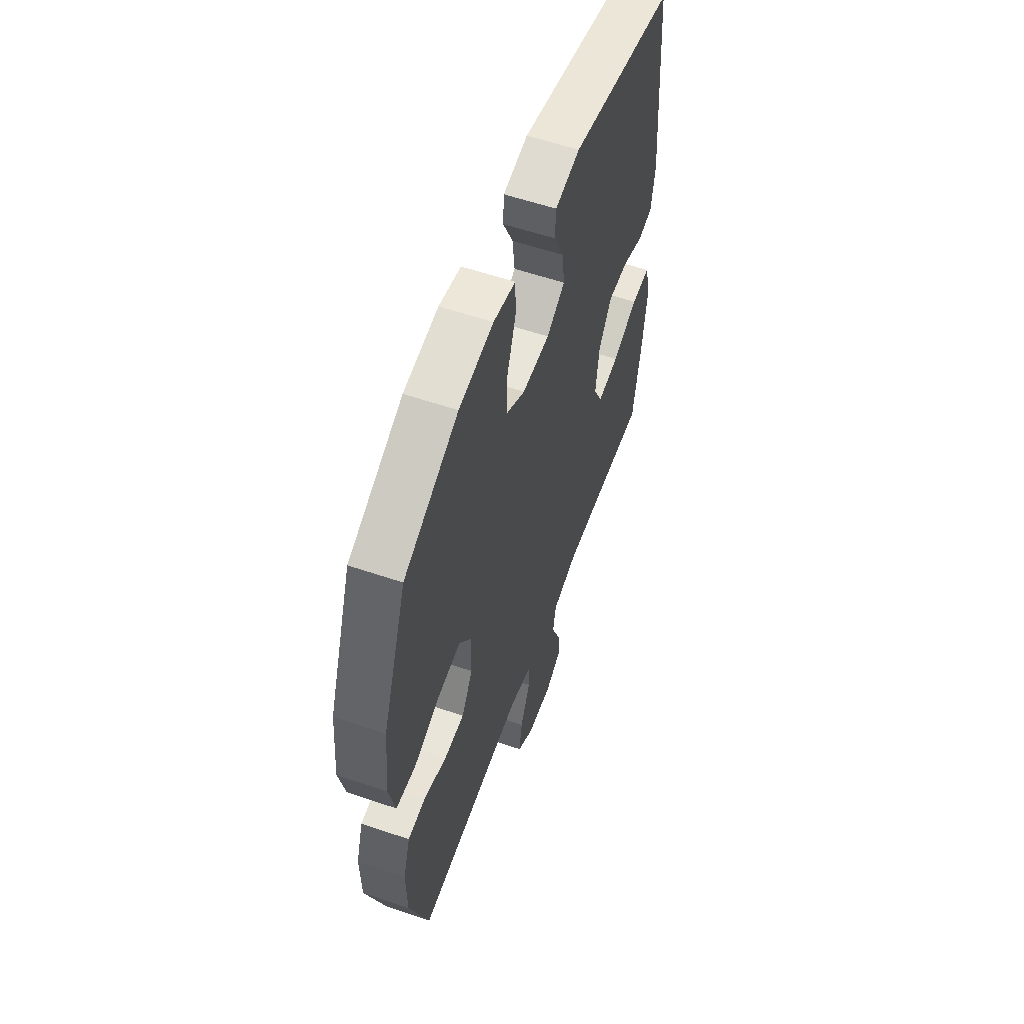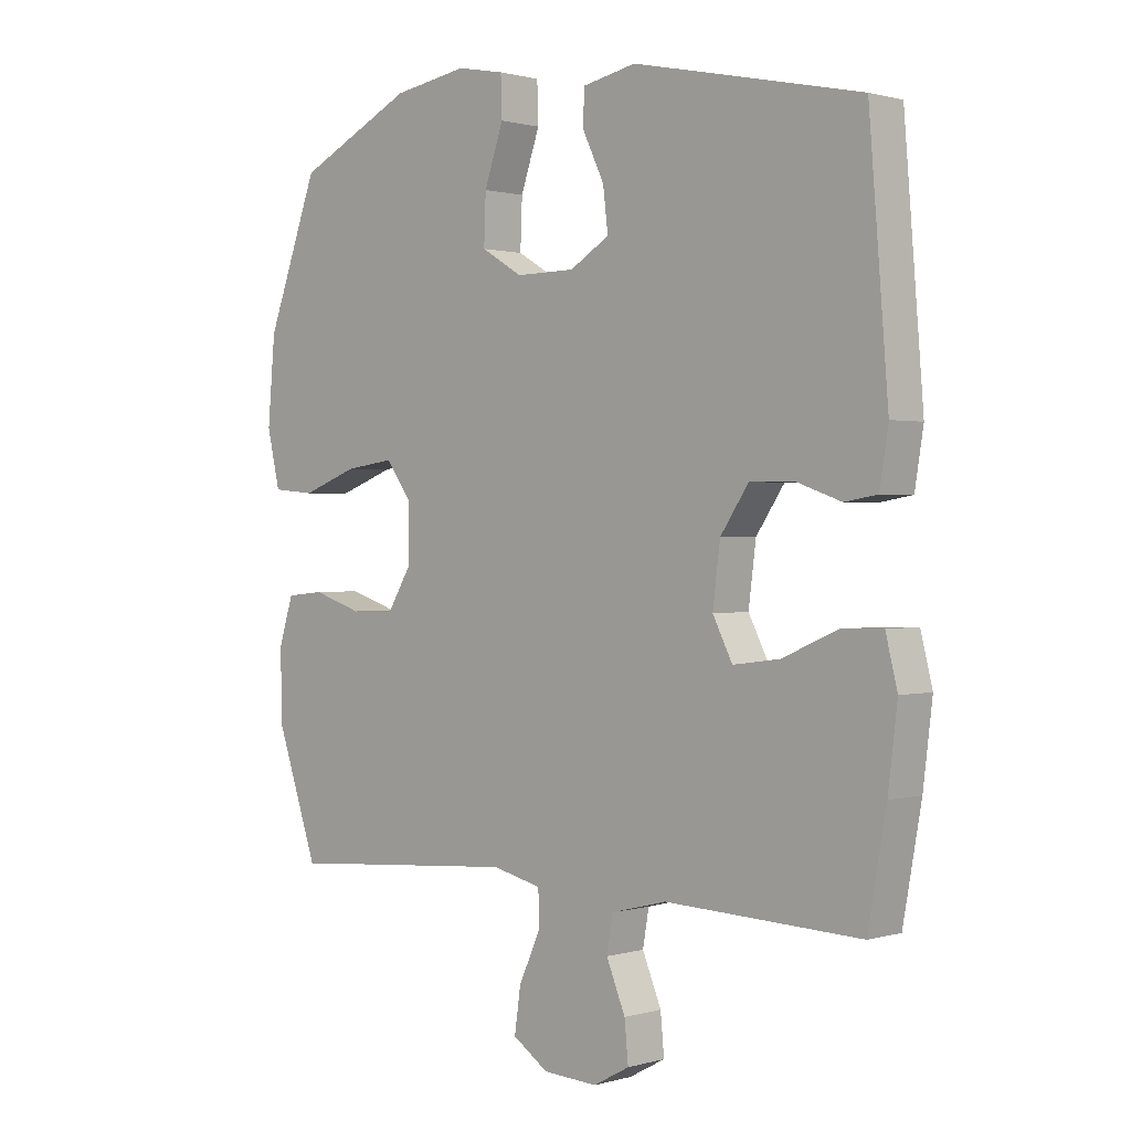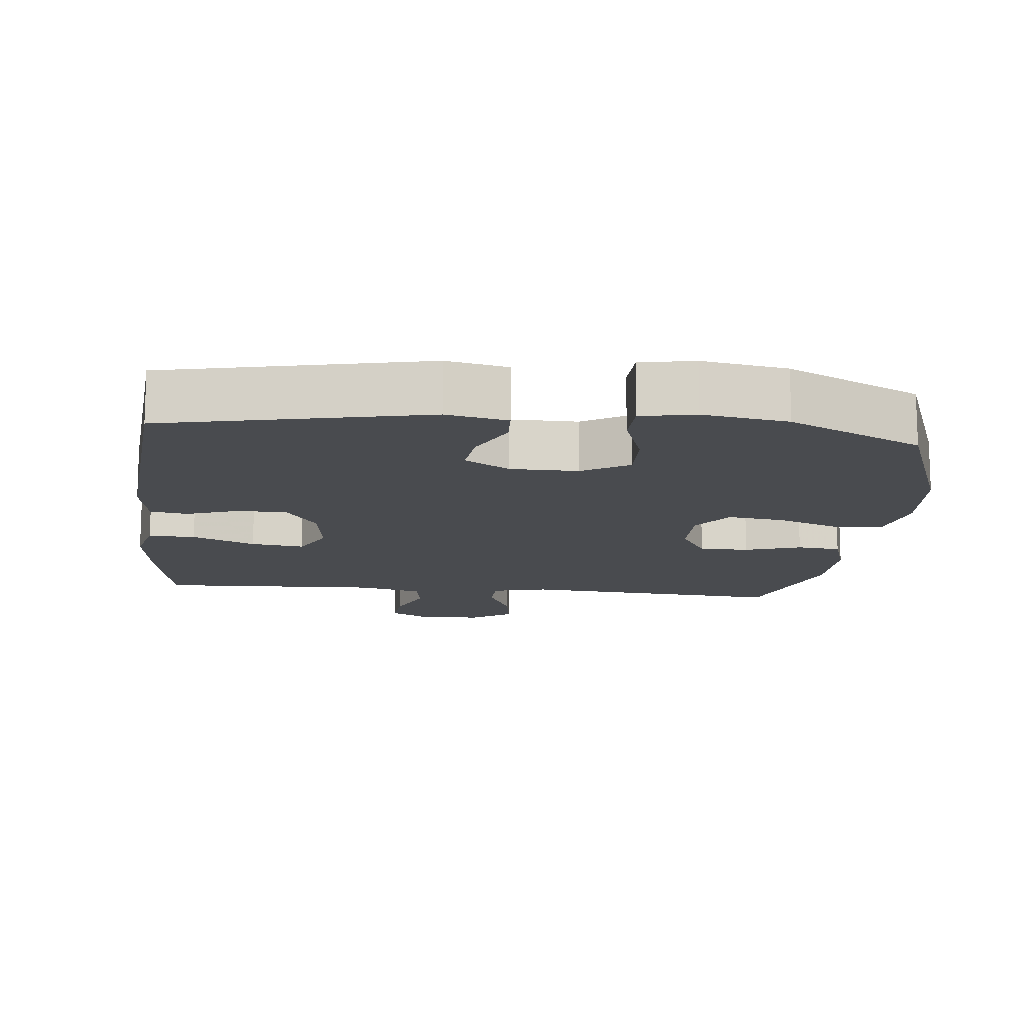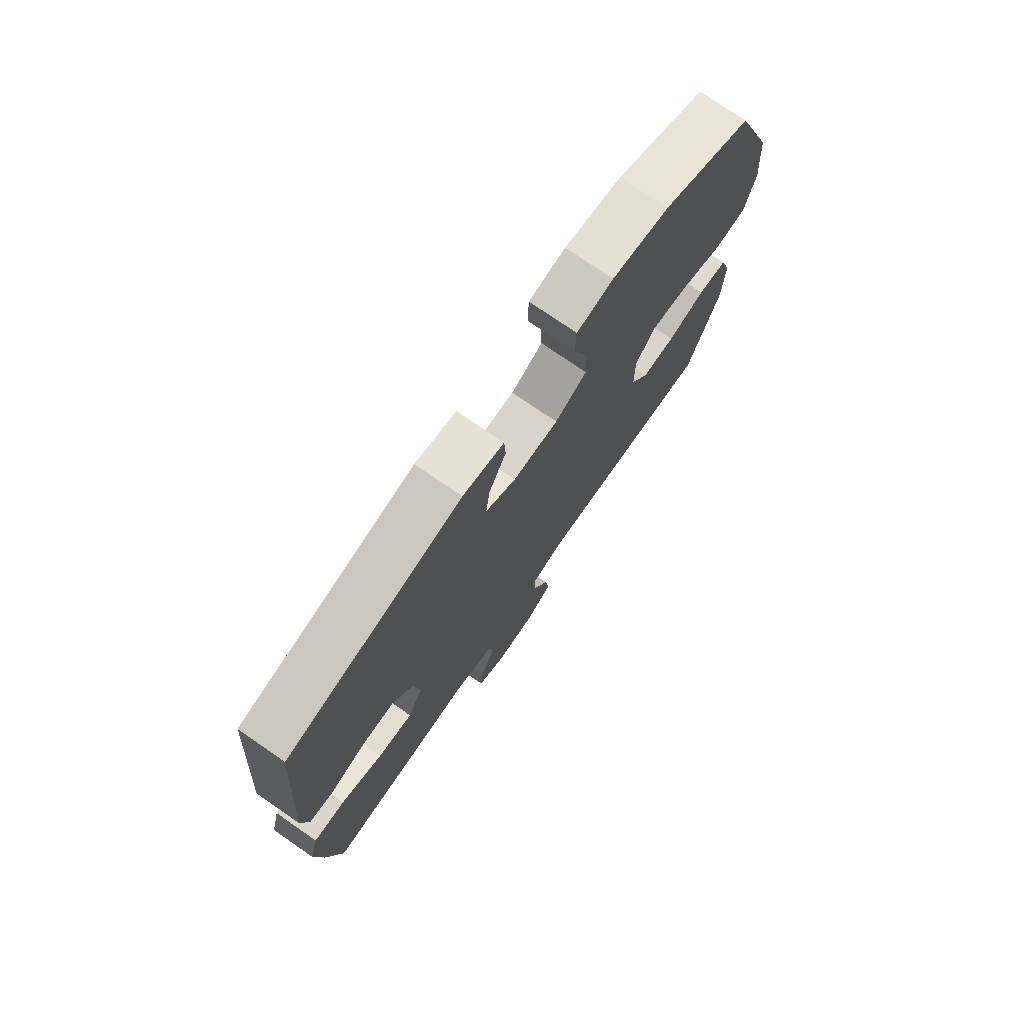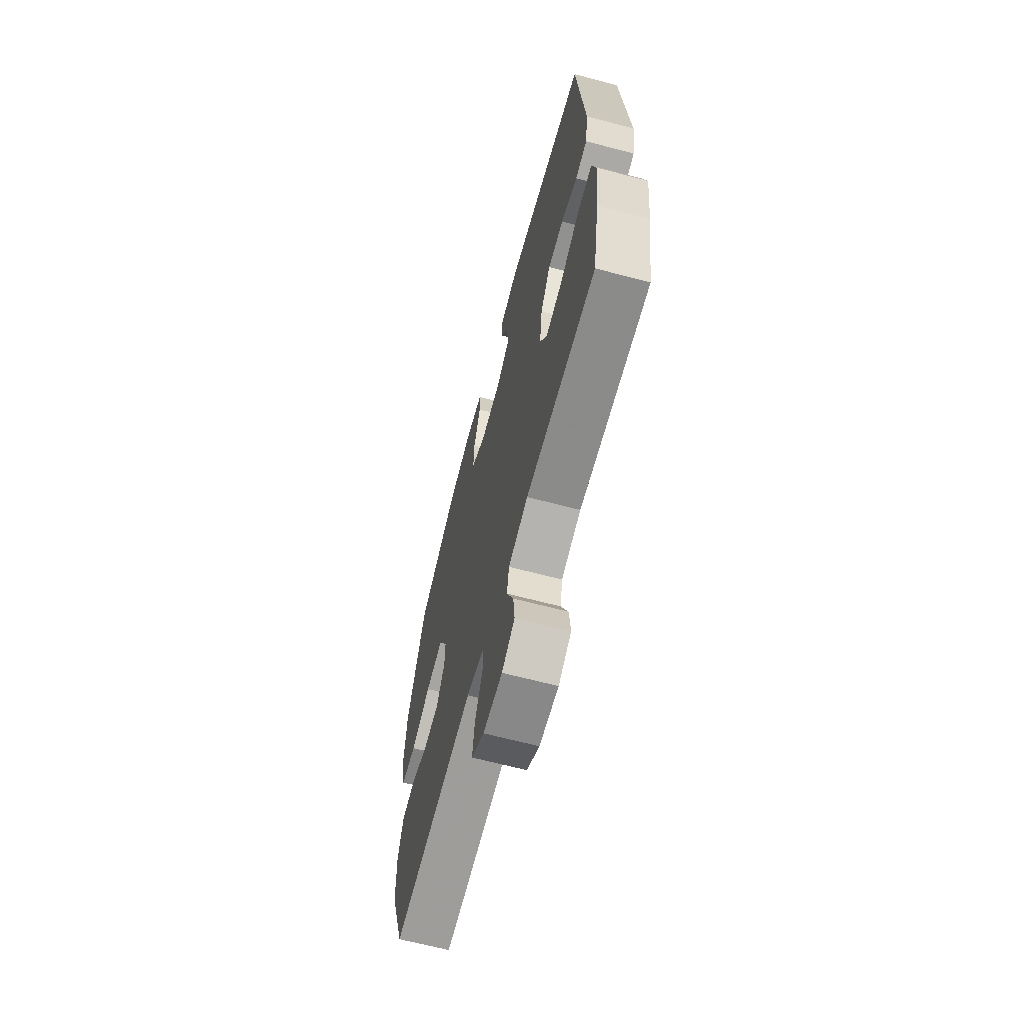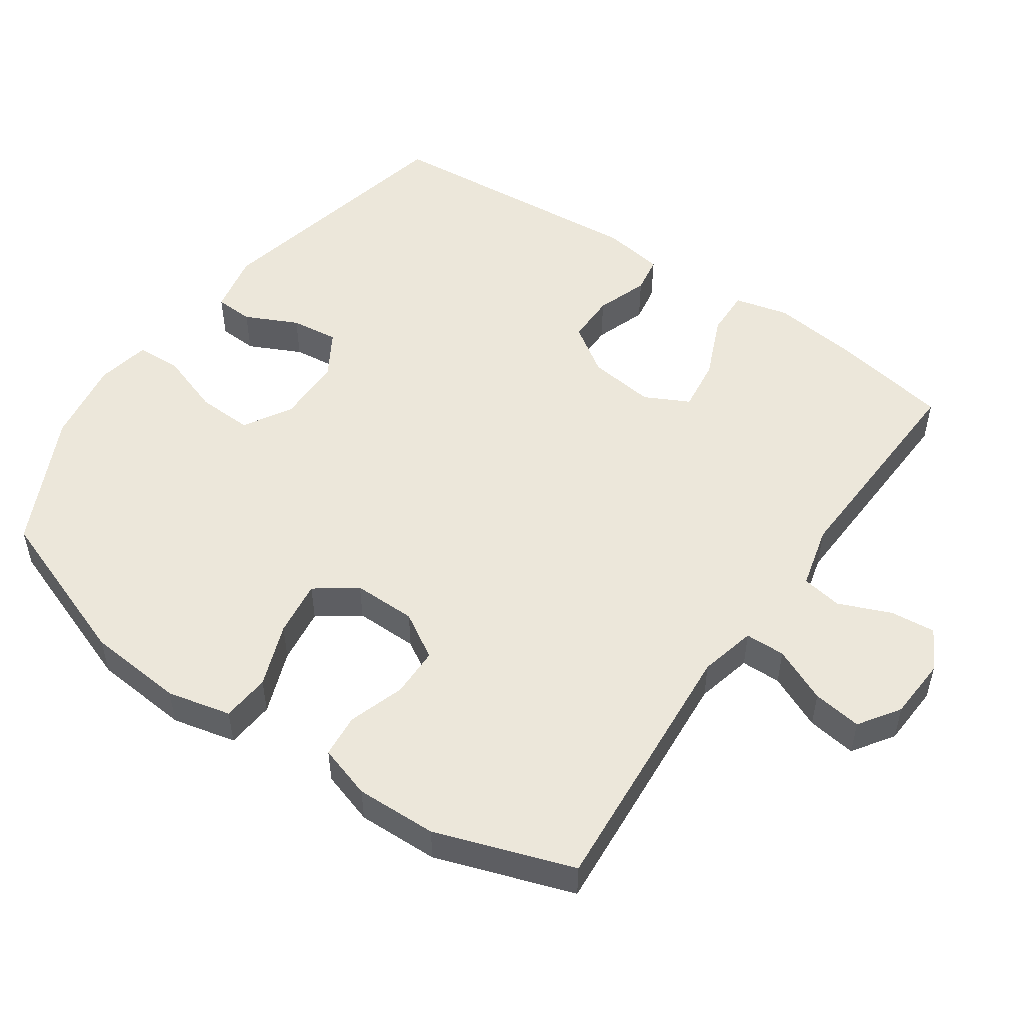
<metadata>
{"format":"obj","ext":"obj","renderer":"f3d","projection":"perspective","resolution":1024,"background":"white","views":[{"elev":57.3,"azim":109.6,"up":"+Z"},{"elev":0.9,"azim":-136.4,"up":"+Z"},{"elev":-13.7,"azim":-6.0,"up":"+Y"},{"elev":75.5,"azim":-55.4,"up":"+Z"},{"elev":-66.0,"azim":-104.8,"up":"+Z"},{"elev":51.5,"azim":124.7,"up":"+Y"}]}
</metadata>
<code>
v 0.5 0.07 -0.5
v 0.122 0.07 -0.471
v 0.042 0.07 -0.49
v 0.041 0.07 -0.547
v 0.076 0.07 -0.625
v 0.086 0.07 -0.695
v 0.028 0.07 -0.734
v -0.06 0.07 -0.739
v -0.119 0.07 -0.707
v -0.113 0.07 -0.643
v -0.082 0.07 -0.568
v -0.092 0.07 -0.51
v -0.182 0.07 -0.487
v -0.5 0.07 -0.5
v -0.53 0.07 -0.332
v -0.545 0.07 -0.208
v -0.526 0.07 -0.131
v -0.459 0.07 -0.133
v -0.369 0.07 -0.172
v -0.293 0.07 -0.182
v -0.261 0.07 -0.119
v -0.273 0.07 -0.024
v -0.319 0.07 0.044
v -0.39 0.07 0.044
v -0.464 0.07 0.018
v -0.517 0.07 0.027
v -0.531 0.07 0.114
v -0.5 0.07 0.5
v -0.129 0.07 0.58
v -0.042 0.07 0.562
v -0.039 0.07 0.507
v -0.075 0.07 0.432
v -0.083 0.07 0.364
v -0.019 0.07 0.325
v 0.077 0.07 0.324
v 0.144 0.07 0.364
v 0.141 0.07 0.443
v 0.11 0.07 0.533
v 0.112 0.07 0.598
v 0.189 0.07 0.613
v 0.31 0.07 0.593
v 0.5 0.07 0.5
v 0.584 0.07 0.272
v 0.596 0.07 0.134
v 0.575 0.07 0.043
v 0.506 0.07 0.037
v 0.415 0.07 0.071
v 0.335 0.07 0.082
v 0.293 0.07 0.024
v 0.294 0.07 -0.066
v 0.333 0.07 -0.131
v 0.404 0.07 -0.132
v 0.484 0.07 -0.106
v 0.546 0.07 -0.112
v 0.57 0.07 -0.188
v 0.567 0.07 -0.304
v 0.5 0 -0.5
v 0.122 0 -0.471
v 0.042 0 -0.49
v 0.041 0 -0.547
v 0.076 0 -0.625
v 0.086 0 -0.695
v 0.028 0 -0.734
v -0.06 0 -0.739
v -0.119 0 -0.707
v -0.113 0 -0.643
v -0.082 0 -0.568
v -0.092 0 -0.51
v -0.182 0 -0.487
v -0.5 0 -0.5
v -0.53 0 -0.332
v -0.545 0 -0.208
v -0.526 0 -0.131
v -0.459 0 -0.133
v -0.369 0 -0.172
v -0.293 0 -0.182
v -0.261 0 -0.119
v -0.273 0 -0.024
v -0.319 0 0.044
v -0.39 0 0.044
v -0.464 0 0.018
v -0.517 0 0.027
v -0.531 0 0.114
v -0.5 0 0.5
v -0.129 0 0.58
v -0.042 0 0.562
v -0.039 0 0.507
v -0.075 0 0.432
v -0.083 0 0.364
v -0.019 0 0.325
v 0.077 0 0.324
v 0.144 0 0.364
v 0.141 0 0.443
v 0.11 0 0.533
v 0.112 0 0.598
v 0.189 0 0.613
v 0.31 0 0.593
v 0.5 0 0.5
v 0.584 0 0.272
v 0.596 0 0.134
v 0.575 0 0.043
v 0.506 0 0.037
v 0.415 0 0.071
v 0.335 0 0.082
v 0.293 0 0.024
v 0.294 0 -0.066
v 0.333 0 -0.131
v 0.404 0 -0.132
v 0.484 0 -0.106
v 0.546 0 -0.112
v 0.57 0 -0.188
v 0.567 0 -0.304
f 55 56 1 2
f 52 53 54 55
f 51 52 55 2
f 50 51 2 3
f 49 50 3
f 44 45 46 47
f 44 47 48
f 43 44 48
f 42 43 48
f 41 42 48 49
f 37 38 39 40
f 36 37 40 41
f 29 30 31 32
f 29 32 33
f 28 29 33
f 27 28 33 34
f 24 25 26 27
f 23 24 27 34
f 16 17 18 19
f 16 19 20
f 13 14 15 16
f 12 13 16 20
f 8 9 10 11
f 6 7 8 11
f 4 5 6 11
f 3 4 11 12
f 36 41 49 3
f 22 23 34 35
f 21 22 35 36
f 20 21 36
f 3 12 20 36
f 58 57 112 111
f 111 110 109 108
f 58 111 108 107
f 59 58 107 106
f 59 106 105
f 103 102 101 100
f 104 103 100
f 104 100 99
f 104 99 98
f 105 104 98 97
f 96 95 94 93
f 97 96 93 92
f 88 87 86 85
f 89 88 85
f 89 85 84
f 90 89 84 83
f 83 82 81 80
f 90 83 80 79
f 75 74 73 72
f 76 75 72
f 72 71 70 69
f 76 72 69 68
f 67 66 65 64
f 67 64 63 62
f 67 62 61 60
f 68 67 60 59
f 59 105 97 92
f 91 90 79 78
f 92 91 78 77
f 92 77 76
f 92 76 68 59
f 1 57 58 2
f 2 58 59 3
f 3 59 60 4
f 4 60 61 5
f 5 61 62 6
f 6 62 63 7
f 7 63 64 8
f 8 64 65 9
f 9 65 66 10
f 10 66 67 11
f 11 67 68 12
f 12 68 69 13
f 13 69 70 14
f 14 70 71 15
f 15 71 72 16
f 16 72 73 17
f 17 73 74 18
f 18 74 75 19
f 19 75 76 20
f 20 76 77 21
f 21 77 78 22
f 22 78 79 23
f 23 79 80 24
f 24 80 81 25
f 25 81 82 26
f 26 82 83 27
f 27 83 84 28
f 28 84 85 29
f 29 85 86 30
f 30 86 87 31
f 31 87 88 32
f 32 88 89 33
f 33 89 90 34
f 34 90 91 35
f 35 91 92 36
f 36 92 93 37
f 37 93 94 38
f 38 94 95 39
f 39 95 96 40
f 40 96 97 41
f 41 97 98 42
f 42 98 99 43
f 43 99 100 44
f 44 100 101 45
f 45 101 102 46
f 46 102 103 47
f 47 103 104 48
f 48 104 105 49
f 49 105 106 50
f 50 106 107 51
f 51 107 108 52
f 52 108 109 53
f 53 109 110 54
f 54 110 111 55
f 55 111 112 56
f 56 112 57 1

</code>
